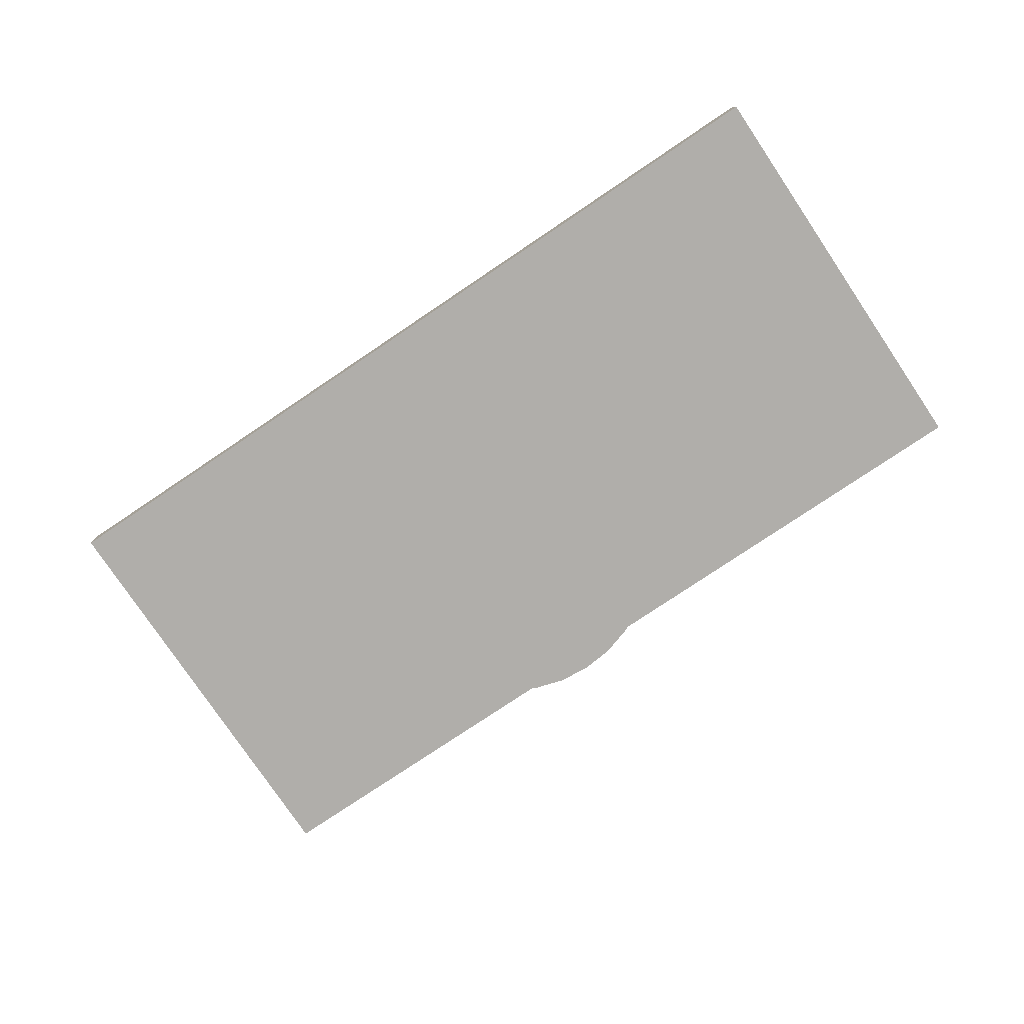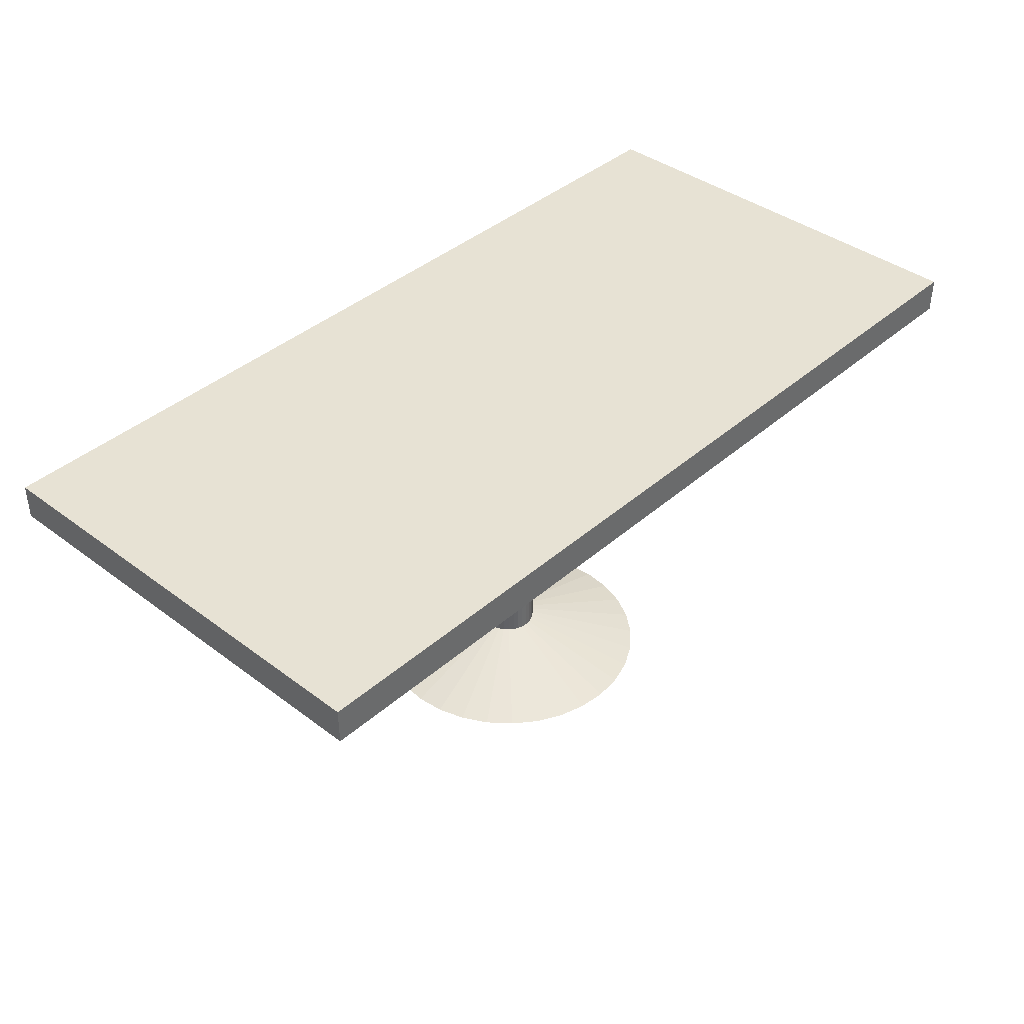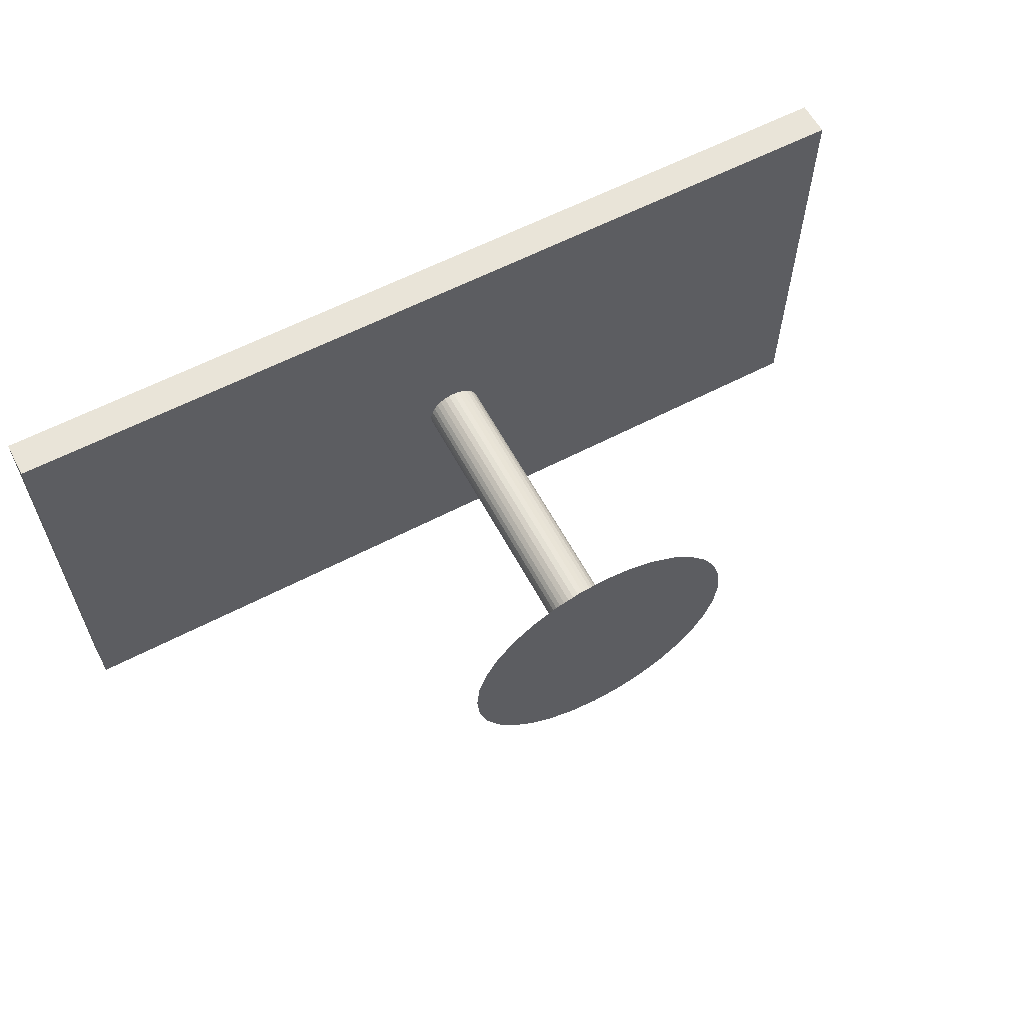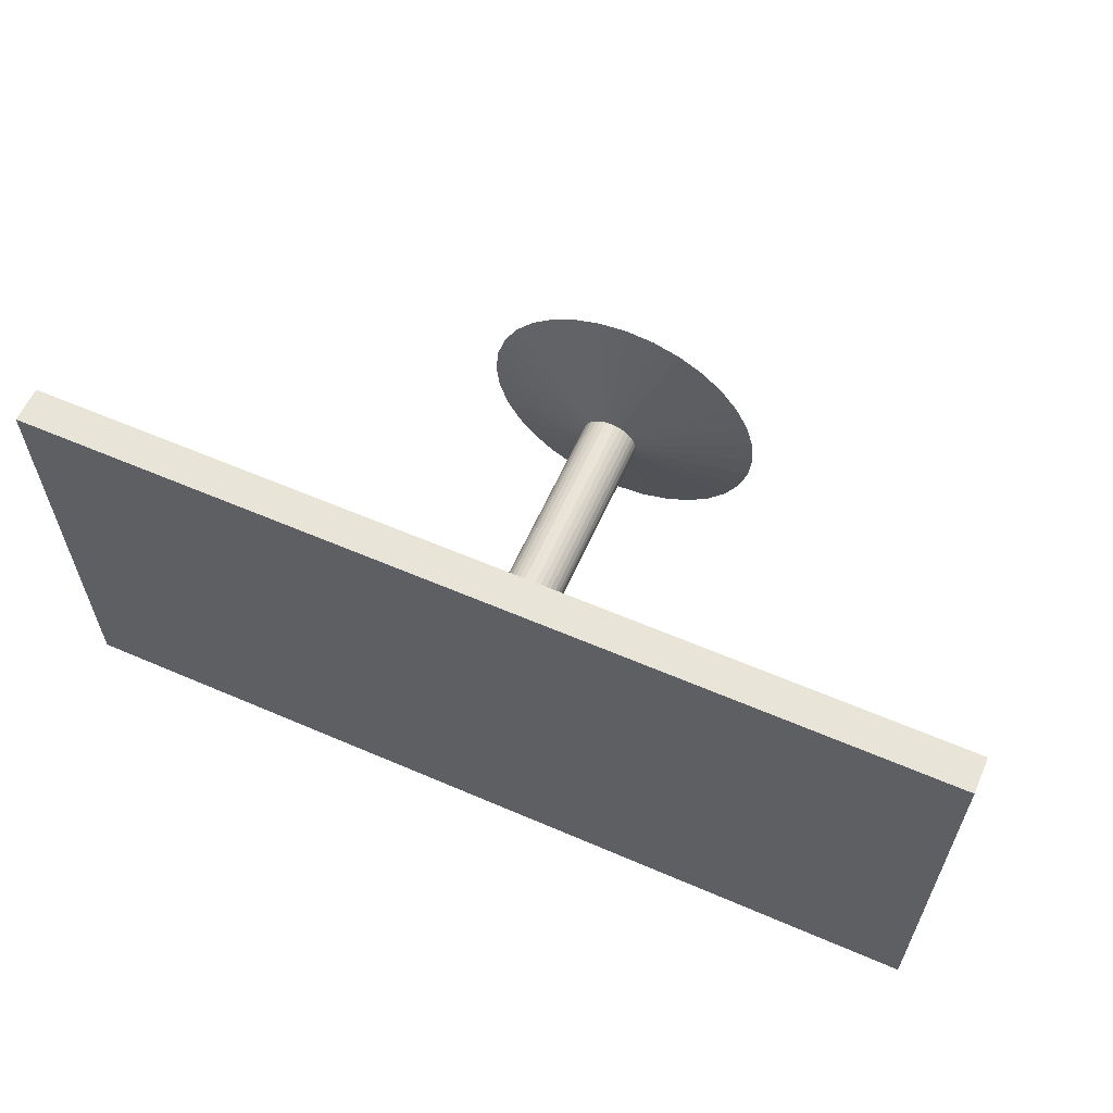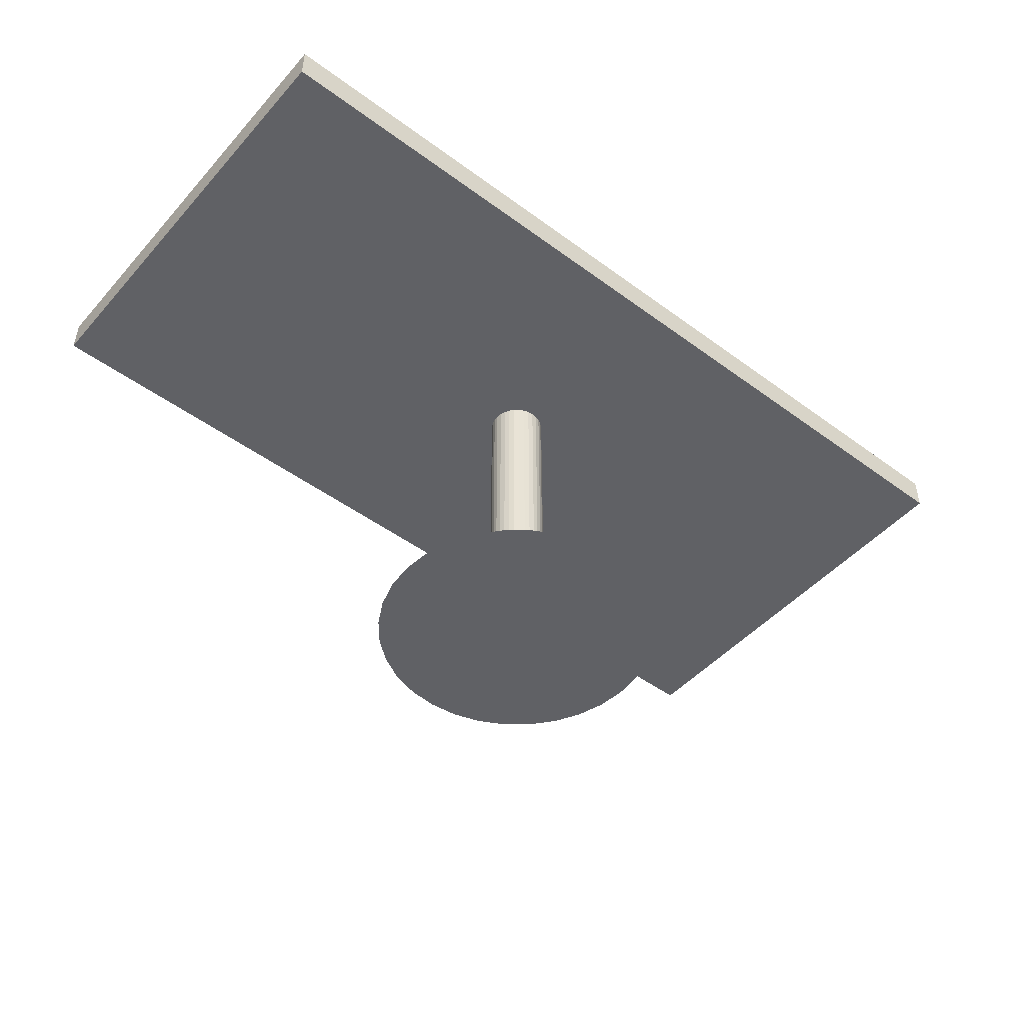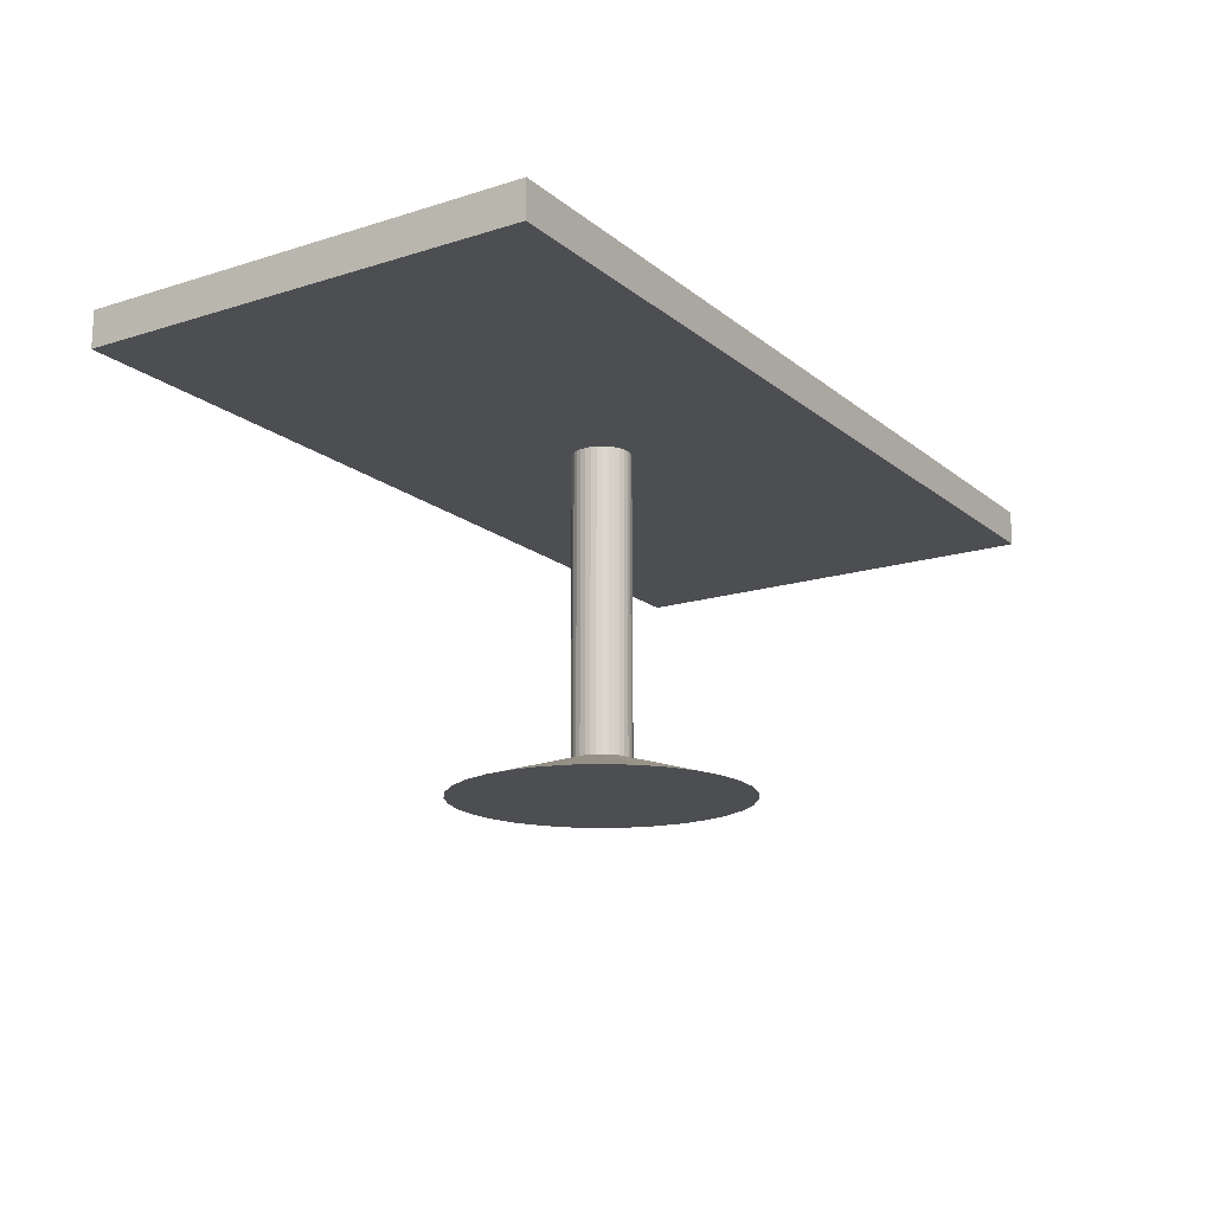
<metadata>
{"format":"obj","ext":"obj","renderer":"f3d","projection":"perspective","resolution":1024,"background":"white","views":[{"elev":-77.7,"azim":-146.1,"up":"+Y"},{"elev":39.8,"azim":132.9,"up":"+Y"},{"elev":60.3,"azim":-28.1,"up":"+Z"},{"elev":60.2,"azim":-156.2,"up":"+Z"},{"elev":-48.0,"azim":-39.5,"up":"+Y"},{"elev":-16.5,"azim":122.7,"up":"+Y"}]}
</metadata>
<code>
o Cube_Cube.001
v -7.957 -0.08495 -4.004
v -7.957 0.2246 -4.004
v -7.957 -0.08495 -7.861
v -7.957 0.2246 -7.861
v -0.03683 -0.08495 -4.004
v -0.03683 0.2246 -4.004
v -0.03683 -0.08495 -7.861
v -0.03683 0.2246 -7.861
f 2 3 1
f 4 7 3
f 8 5 7
f 6 1 5
f 7 1 3
f 4 6 8
f 2 4 3
f 4 8 7
f 8 6 5
f 6 2 1
f 7 5 1
f 4 2 6
o Cylinder_Cylinder.001
v -3.948 -2.657 -6.17
v -3.948 0.05024 -6.17
v -3.899 -2.657 -6.165
v -3.899 0.05024 -6.165
v -3.852 -2.657 -6.151
v -3.852 0.05024 -6.151
v -3.809 -2.657 -6.128
v -3.809 0.05024 -6.128
v -3.771 -2.657 -6.097
v -3.771 0.05024 -6.097
v -3.74 -2.657 -6.059
v -3.74 0.05024 -6.059
v -3.717 -2.657 -6.015
v -3.717 0.05024 -6.015
v -3.702 -2.657 -5.969
v -3.702 0.05024 -5.969
v -3.698 -2.657 -5.92
v -3.698 0.05024 -5.92
v -3.702 -2.657 -5.871
v -3.702 0.05024 -5.871
v -3.717 -2.657 -5.824
v -3.717 0.05024 -5.824
v -3.74 -2.657 -5.781
v -3.74 0.05024 -5.781
v -3.771 -2.657 -5.743
v -3.771 0.05024 -5.743
v -3.809 -2.657 -5.712
v -3.809 0.05024 -5.712
v -3.852 -2.657 -5.689
v -3.852 0.05024 -5.689
v -3.899 -2.657 -5.675
v -3.899 0.05024 -5.675
v -3.948 -2.657 -5.67
v -3.948 0.05024 -5.67
v -3.996 -2.657 -5.675
v -3.996 0.05024 -5.675
v -4.043 -2.657 -5.689
v -4.043 0.05024 -5.689
v -4.086 -2.657 -5.712
v -4.086 0.05024 -5.712
v -4.124 -2.657 -5.743
v -4.124 0.05024 -5.743
v -4.155 -2.657 -5.781
v -4.155 0.05024 -5.781
v -4.179 -2.657 -5.824
v -4.179 0.05024 -5.824
v -4.193 -2.657 -5.871
v -4.193 0.05024 -5.871
v -4.198 -2.657 -5.92
v -4.198 0.05024 -5.92
v -4.193 -2.657 -5.969
v -4.193 0.05024 -5.969
v -4.179 -2.657 -6.015
v -4.179 0.05024 -6.015
v -4.155 -2.657 -6.059
v -4.155 0.05024 -6.059
v -4.124 -2.657 -6.097
v -4.124 0.05024 -6.097
v -4.086 -2.657 -6.128
v -4.086 0.05024 -6.128
v -4.043 -2.657 -6.151
v -4.043 0.05024 -6.151
v -3.996 -2.657 -6.165
v -3.996 0.05024 -6.165
v -3.947 -2.959 -7.169
v -3.703 -2.959 -7.145
v -3.469 -2.959 -7.074
v -3.253 -2.959 -6.959
v -3.063 -2.959 -6.803
v -2.908 -2.959 -6.614
v -2.792 -2.959 -6.398
v -2.721 -2.959 -6.163
v -2.697 -2.959 -5.919
v -2.721 -2.959 -5.675
v -2.792 -2.959 -5.441
v -2.908 -2.959 -5.225
v -3.063 -2.959 -5.035
v -3.253 -2.959 -4.88
v -3.469 -2.959 -4.764
v -3.703 -2.959 -4.693
v -3.947 -2.959 -4.669
v -4.191 -2.959 -4.693
v -4.425 -2.959 -4.764
v -4.641 -2.959 -4.88
v -4.831 -2.959 -5.035
v -4.986 -2.959 -5.225
v -5.102 -2.959 -5.441
v -5.173 -2.959 -5.675
v -5.197 -2.959 -5.919
v -5.173 -2.959 -6.163
v -5.102 -2.959 -6.398
v -4.986 -2.959 -6.614
v -4.831 -2.959 -6.803
v -4.641 -2.959 -6.959
v -4.425 -2.959 -7.074
v -4.191 -2.959 -7.145
f 10 11 9
f 12 13 11
f 14 15 13
f 16 17 15
f 18 19 17
f 20 21 19
f 22 23 21
f 24 25 23
f 26 27 25
f 28 29 27
f 30 31 29
f 32 33 31
f 34 35 33
f 36 37 35
f 38 39 37
f 40 41 39
f 42 43 41
f 44 45 43
f 46 47 45
f 48 49 47
f 50 51 49
f 52 53 51
f 54 55 53
f 56 57 55
f 58 59 57
f 60 61 59
f 62 63 61
f 64 65 63
f 66 67 65
f 68 69 67
f 62 46 30
f 70 71 69
f 72 9 71
f 23 39 55
f 73 11 74
f 74 13 75
f 75 15 76
f 76 17 77
f 77 19 78
f 78 21 79
f 79 23 80
f 80 25 81
f 81 27 82
f 82 29 83
f 83 31 84
f 84 33 85
f 33 86 85
f 35 87 86
f 37 88 87
f 39 89 88
f 41 90 89
f 43 91 90
f 45 92 91
f 47 93 92
f 49 94 93
f 51 95 94
f 53 96 95
f 55 97 96
f 57 98 97
f 59 99 98
f 61 100 99
f 63 101 100
f 101 67 102
f 102 69 103
f 103 71 104
f 104 9 73
f 100 104 88
f 10 12 11
f 12 14 13
f 14 16 15
f 16 18 17
f 18 20 19
f 20 22 21
f 22 24 23
f 24 26 25
f 26 28 27
f 28 30 29
f 30 32 31
f 32 34 33
f 34 36 35
f 36 38 37
f 38 40 39
f 40 42 41
f 42 44 43
f 44 46 45
f 46 48 47
f 48 50 49
f 50 52 51
f 52 54 53
f 54 56 55
f 56 58 57
f 58 60 59
f 60 62 61
f 62 64 63
f 64 66 65
f 66 68 67
f 68 70 69
f 14 12 10
f 10 72 14
f 72 70 14
f 70 68 66
f 66 64 62
f 62 60 58
f 58 56 62
f 56 54 62
f 54 52 46
f 52 50 46
f 50 48 46
f 46 44 42
f 42 40 38
f 38 36 34
f 34 32 30
f 30 28 26
f 26 24 30
f 24 22 30
f 22 20 18
f 18 16 14
f 70 66 14
f 66 62 14
f 46 42 30
f 42 38 30
f 38 34 30
f 22 18 30
f 18 14 30
f 62 54 46
f 14 62 30
f 70 72 71
f 72 10 9
f 71 9 11
f 11 13 15
f 15 17 19
f 19 21 15
f 21 23 15
f 23 25 27
f 27 29 23
f 29 31 23
f 31 33 39
f 33 35 39
f 35 37 39
f 39 41 43
f 43 45 47
f 47 49 51
f 51 53 55
f 55 57 59
f 59 61 63
f 63 65 71
f 65 67 71
f 67 69 71
f 71 11 15
f 39 43 55
f 43 47 55
f 47 51 55
f 55 59 71
f 59 63 71
f 71 15 23
f 23 31 39
f 71 23 55
f 73 9 11
f 74 11 13
f 75 13 15
f 76 15 17
f 77 17 19
f 78 19 21
f 79 21 23
f 80 23 25
f 81 25 27
f 82 27 29
f 83 29 31
f 84 31 33
f 33 35 86
f 35 37 87
f 37 39 88
f 39 41 89
f 41 43 90
f 43 45 91
f 45 47 92
f 47 49 93
f 49 51 94
f 51 53 95
f 53 55 96
f 55 57 97
f 57 59 98
f 59 61 99
f 61 63 100
f 63 65 101
f 101 65 67
f 102 67 69
f 103 69 71
f 104 71 9
f 104 73 74
f 74 75 76
f 76 77 78
f 78 79 80
f 80 81 82
f 82 83 80
f 83 84 80
f 84 85 86
f 86 87 88
f 88 89 90
f 90 91 92
f 92 93 94
f 94 95 92
f 95 96 92
f 96 97 98
f 98 99 96
f 99 100 96
f 100 101 104
f 101 102 104
f 102 103 104
f 104 74 76
f 76 78 104
f 78 80 104
f 84 86 88
f 88 90 92
f 80 84 104
f 84 88 104
f 88 92 96
f 96 100 88

</code>
